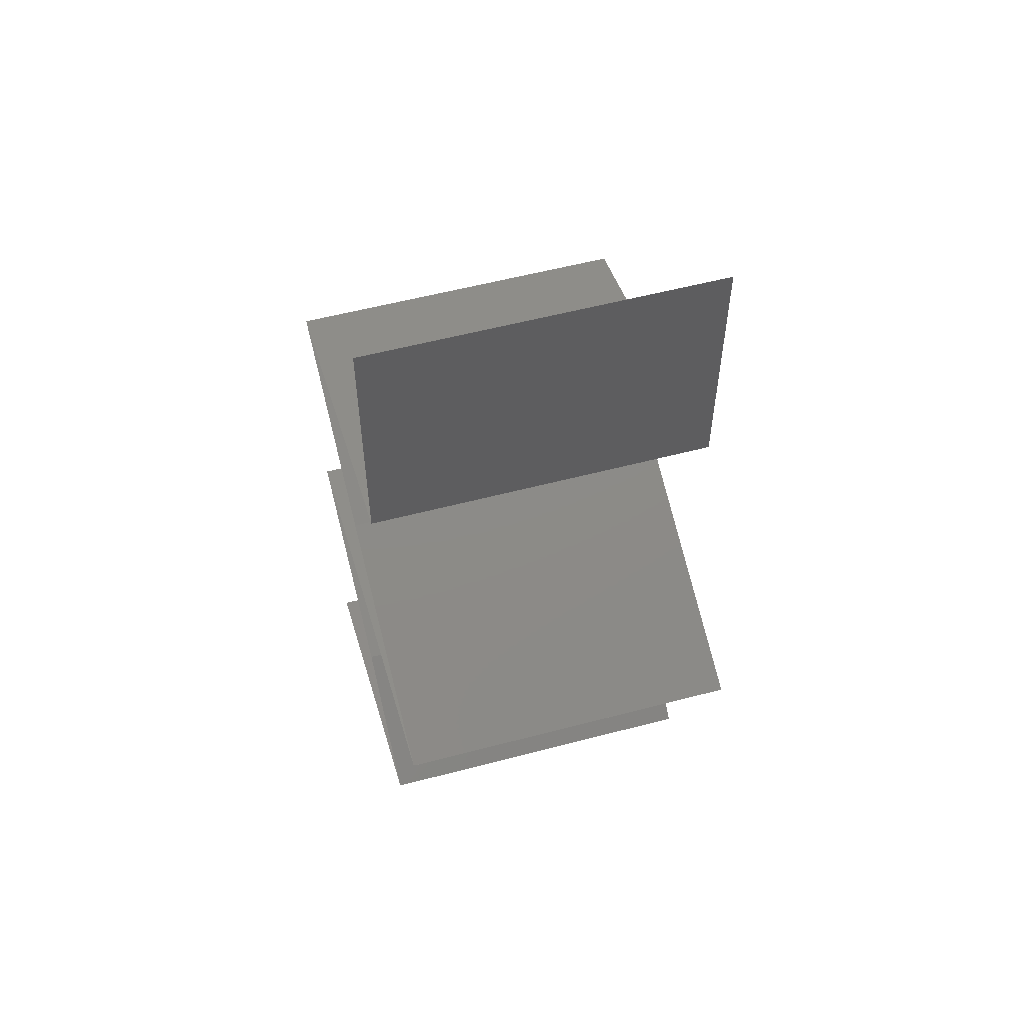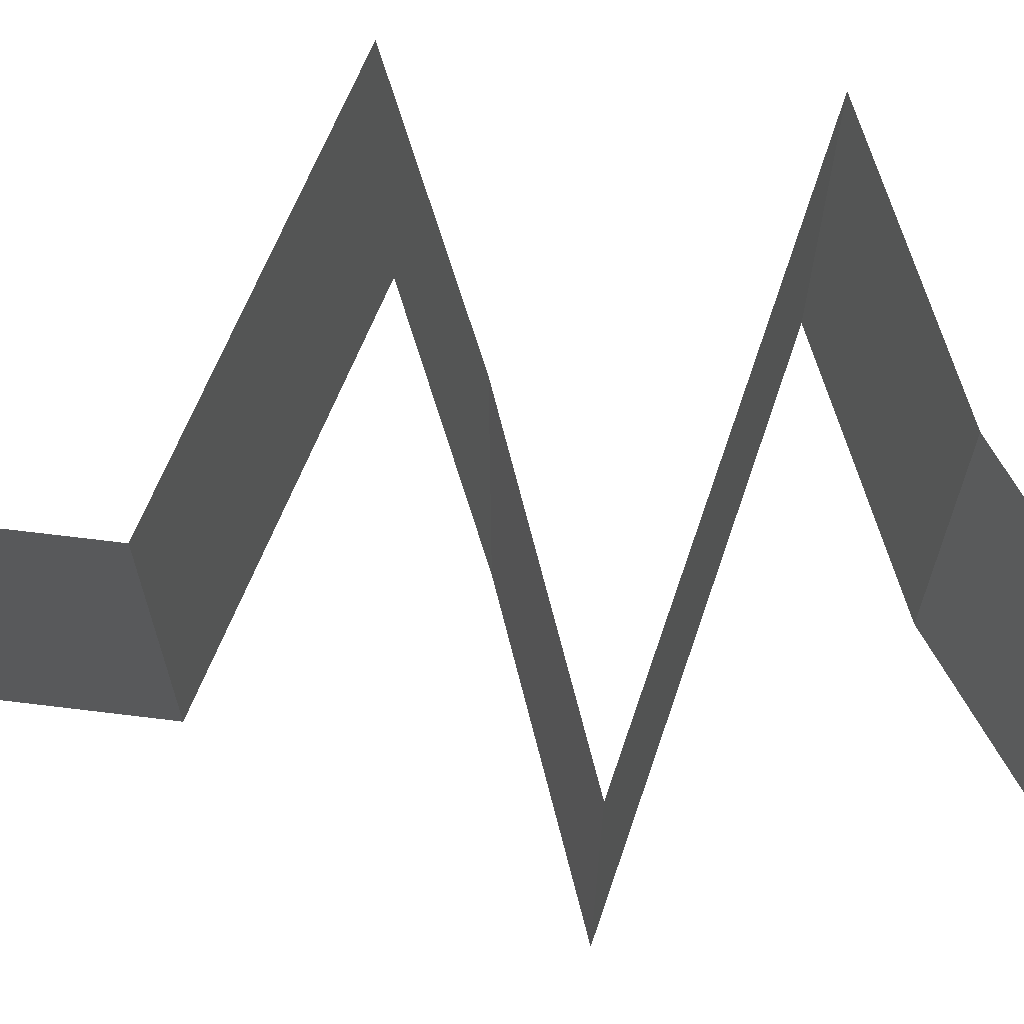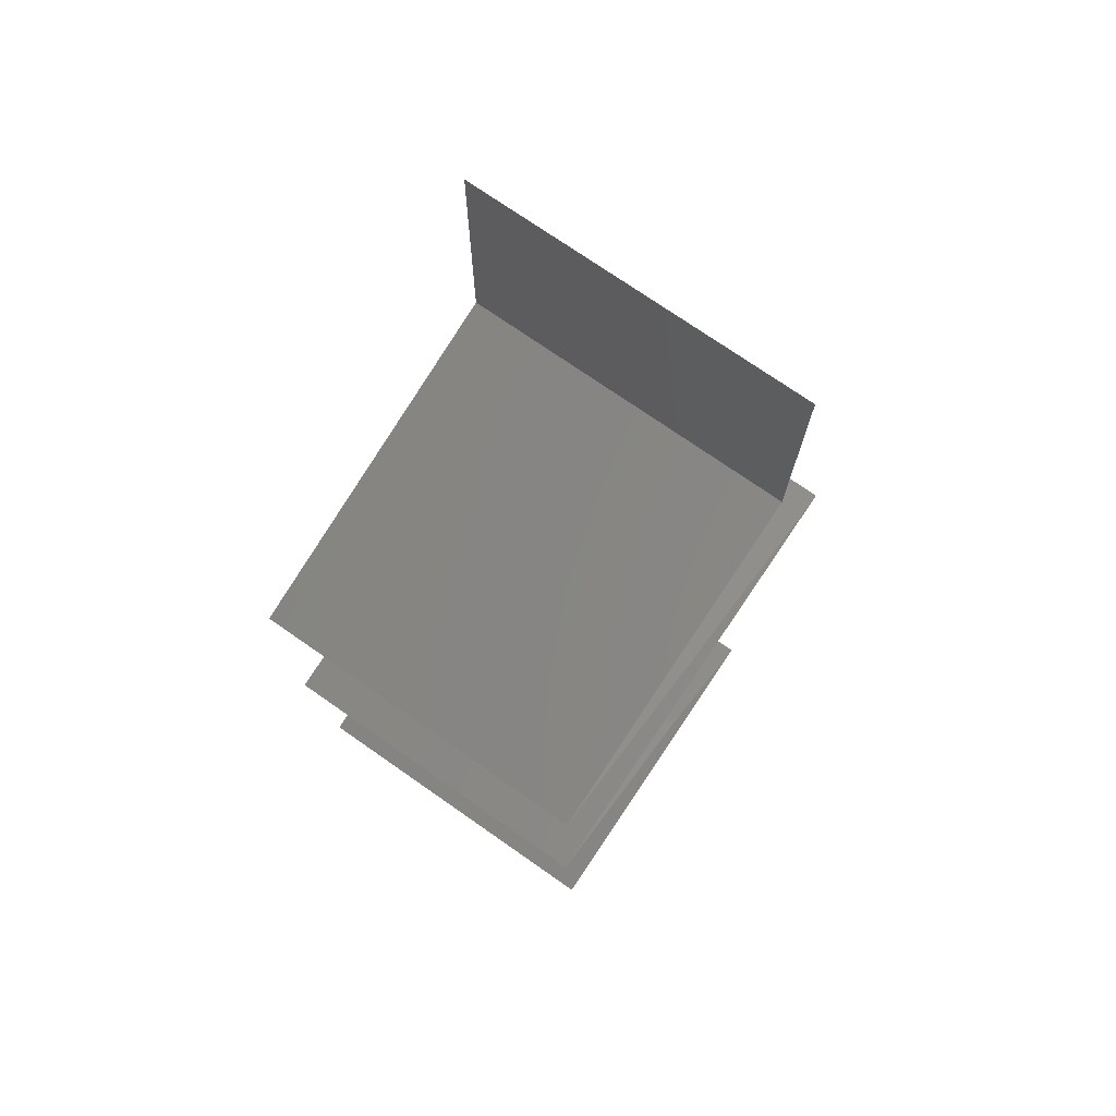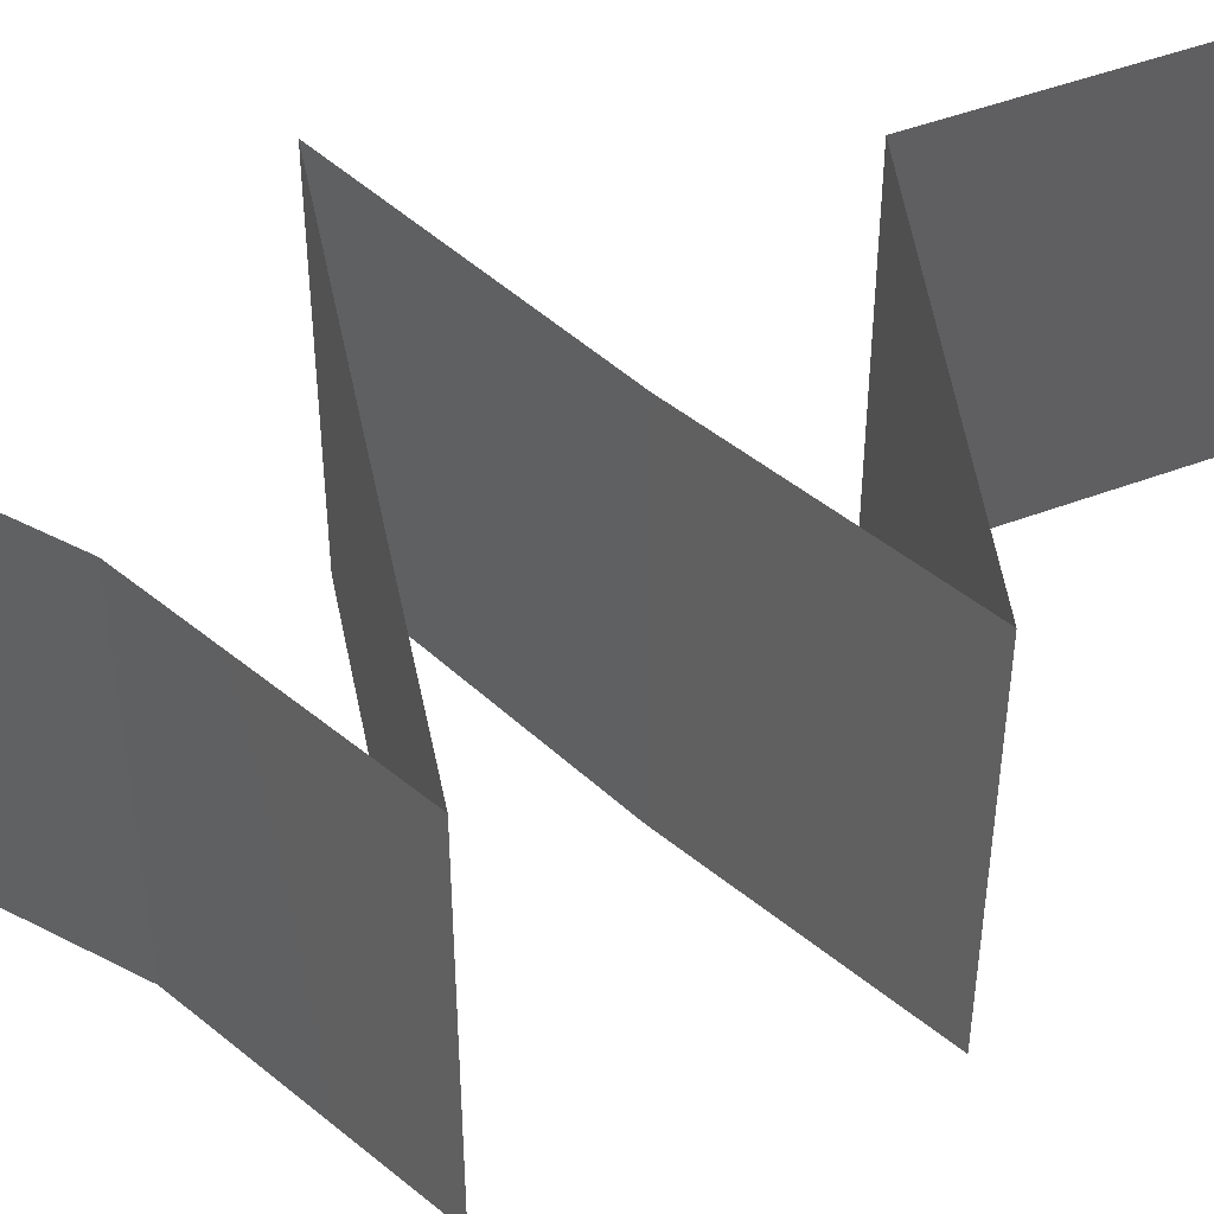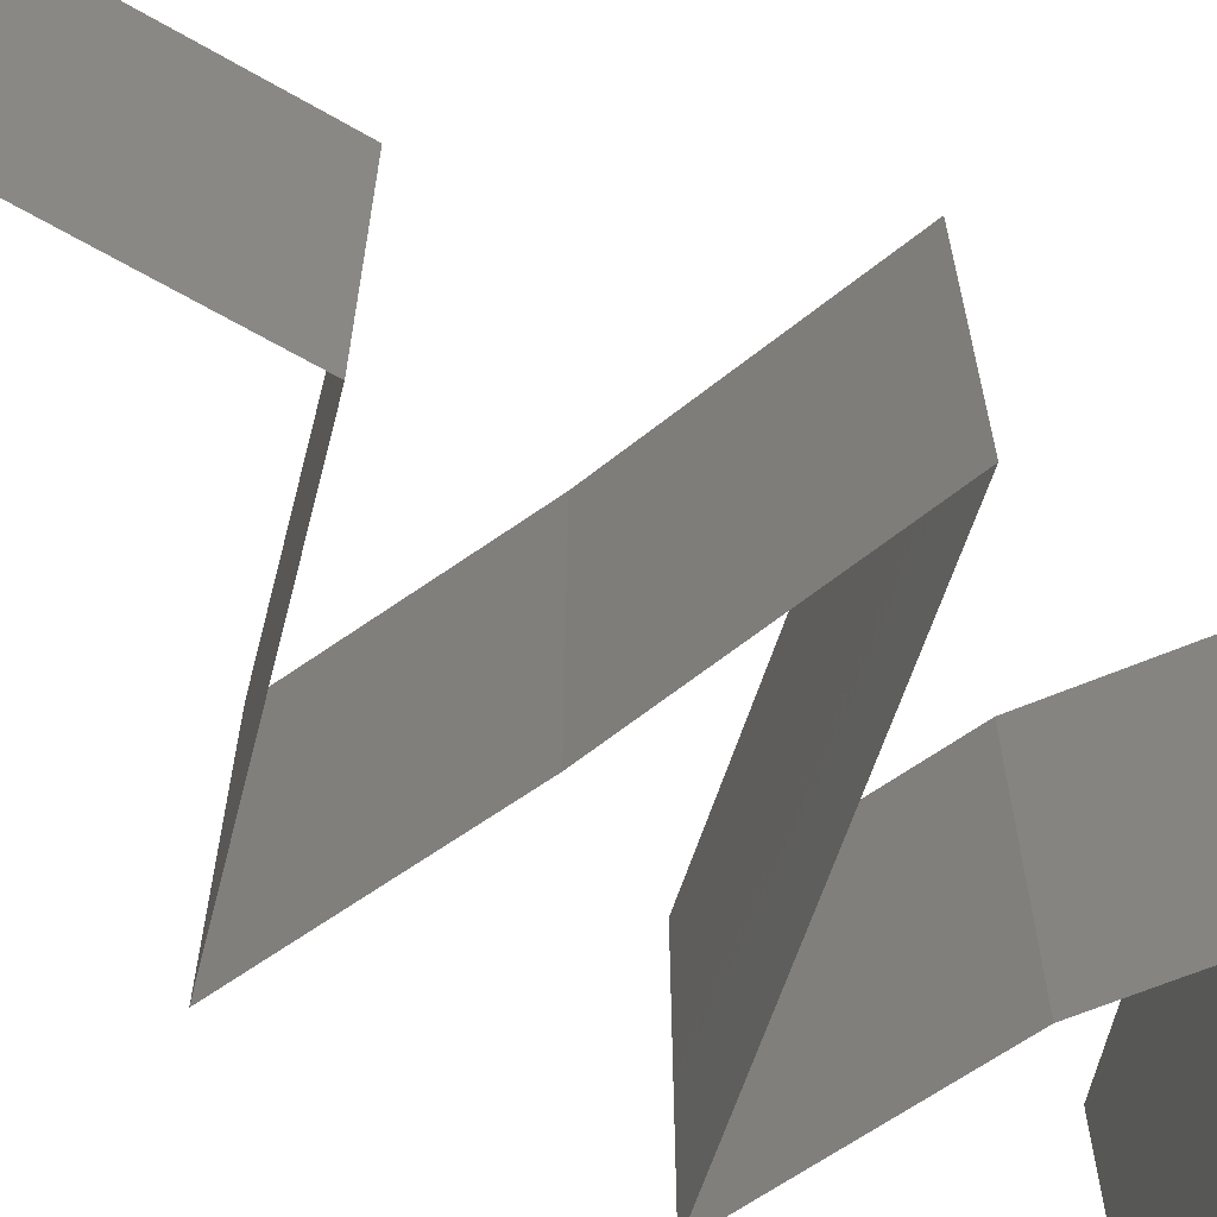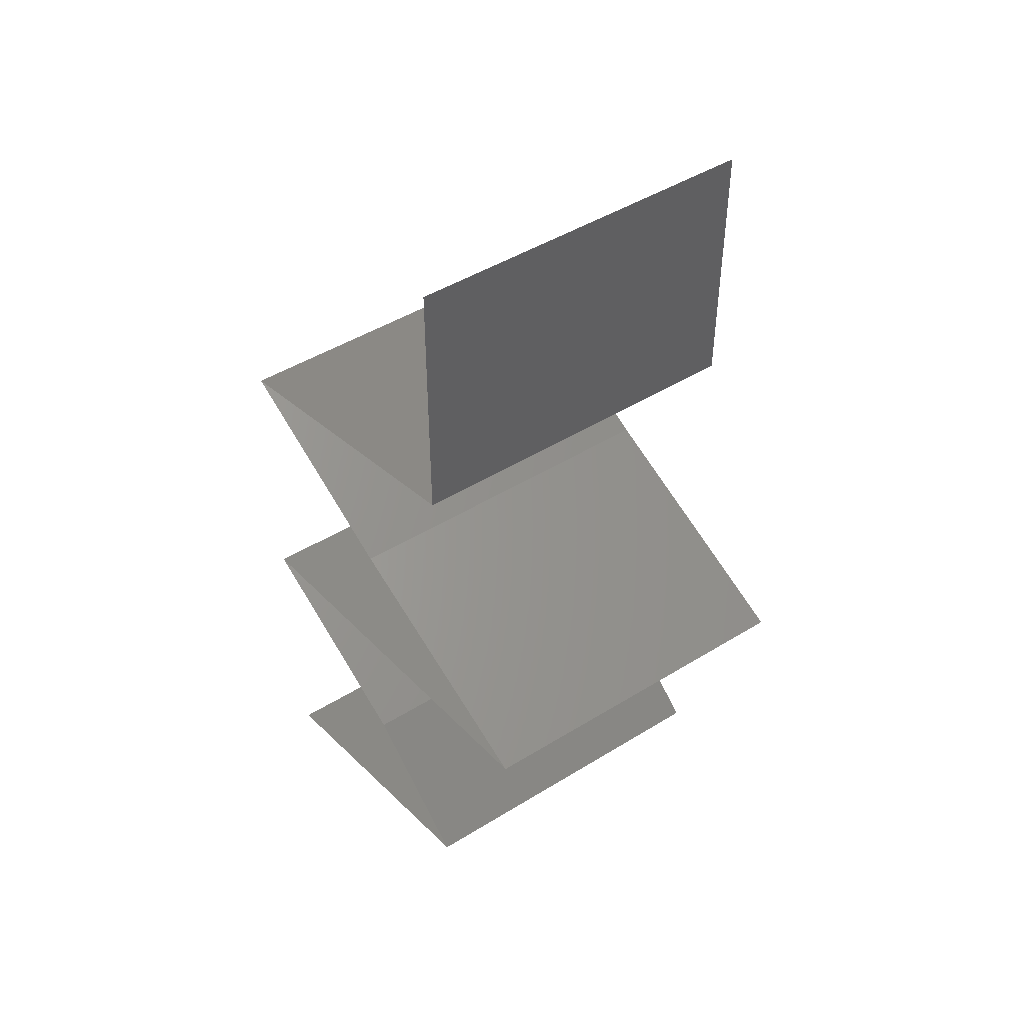
<metadata>
{"format":"stl","ext":"stl","renderer":"f3d","projection":"perspective","resolution":1024,"background":"white","views":[{"elev":56.3,"azim":-105.4,"up":"+Y"},{"elev":69.0,"azim":-83.0,"up":"+Z"},{"elev":74.0,"azim":124.9,"up":"+Y"},{"elev":47.8,"azim":67.0,"up":"+Z"},{"elev":-64.4,"azim":-120.2,"up":"+Z"},{"elev":46.4,"azim":-125.2,"up":"+Y"}]}
</metadata>
<code>
# stl→obj: 75 verts, 112 faces
v 0.04 0.045 0.02
v 0.04 0.05261 0.01232
v 0.04 0.0525 0.02
v 0.04 0.06 0.02
v 0.04 0.06 0.01
v 0.04 0.045 0.01
v 0.04 0.045 0
v 0.04 0.05025 0.005344
v 0.04 0.05541 0.005381
v 0.04 0.06 0
v 0.04 0.0525 0
v 0.04759 0.04286 0.007797
v 0.05 0.04219 0
v 0.06 0.03938 0.02
v 0.05303 0.04134 0.0126
v 0.05 0.04219 0.02
v 0.06 0.03938 0.01
v 0.045 0.04359 0.015
v 0.05417 0.04101 0.005971
v 0.06 0.03938 0
v 0.05564 0.03741 0.015
v 0.04754 0.03375 0
v 0.0519 0.03572 0.005
v 0.04754 0.03375 0.01
v 0.05589 0.03752 0.005
v 0.05165 0.03561 0.015
v 0.04754 0.03375 0.02
v 0.05377 0.03656 0.02
v 0.05377 0.03656 0
v 0.05377 0.03656 0.01
v 0.04027 0.03094 0.02
v 0.04021 0.03092 0.01201
v 0.033 0.02813 0.02
v 0.033 0.02813 0.01
v 0.033 0.02813 0
v 0.03783 0.02999 0.005606
v 0.04268 0.03187 0.005523
v 0.04027 0.03094 0
v 0.051 0.02437 0.02
v 0.0465 0.02531 0.01204
v 0.042 0.02625 0.02
v 0.03944 0.02678 0.01318
v 0.06 0.0225 0.01
v 0.05356 0.02384 0.01318
v 0.06 0.0225 0.02
v 0.0465 0.02531 0.004886
v 0.03925 0.02682 0.006374
v 0.05375 0.0238 0.006374
v 0.06 0.0225 0
v 0.042 0.02625 0
v 0.051 0.02438 0
v 0.05563 0.02053 0.015
v 0.04753 0.01688 0
v 0.05189 0.01884 0.005
v 0.04753 0.01688 0.01
v 0.05588 0.02064 0.005
v 0.05164 0.01873 0.015
v 0.04753 0.01688 0.02
v 0.05376 0.01969 0
v 0.05376 0.01969 0.02
v 0.05376 0.01969 0.01
v 0.04376 0.01406 0.015
v 0.04 0.01125 0
v 0.04376 0.01406 0.005
v 0.04 0.01125 0.01
v 0.04 0.01125 0.02
v 0.05916 0.005625 0.01
v 0.05242 0.007604 0.01287
v 0.05916 0.005625 0.02
v 0.0472 0.009137 0.007504
v 0.04958 0.008437 0
v 0.04958 0.008437 0.02
v 0.05916 0.005625 0
v 0.05378 0.007204 0.005611
v 0.04563 0.009596 0.01413
f 1 2 3
f 3 2 4
f 4 2 5
f 6 2 1
f 7 8 6
f 5 9 10
f 10 9 11
f 11 8 7
f 8 9 2
f 11 9 8
f 2 9 5
f 8 2 6
f 6 12 7
f 7 12 13
f 14 15 16
f 17 15 14
f 16 18 1
f 13 19 20
f 1 18 6
f 20 19 17
f 15 18 16
f 12 18 15
f 13 12 19
f 6 18 12
f 12 15 19
f 19 15 17
f 14 21 17
f 22 23 24
f 17 25 20
f 24 26 27
f 28 21 14
f 29 23 22
f 20 25 29
f 27 26 28
f 28 26 21
f 29 25 23
f 25 30 23
f 26 30 21
f 21 30 17
f 17 30 25
f 23 30 24
f 24 30 26
f 31 32 27
f 33 32 31
f 27 32 24
f 34 32 33
f 35 36 34
f 24 37 22
f 22 37 38
f 38 36 35
f 36 32 34
f 36 37 32
f 32 37 24
f 38 37 36
f 39 40 41
f 33 42 34
f 43 44 45
f 41 42 33
f 45 44 39
f 46 47 40
f 40 48 46
f 49 48 43
f 34 47 35
f 40 47 42
f 44 48 40
f 35 47 50
f 51 48 49
f 40 42 41
f 39 44 40
f 50 46 51
f 46 48 51
f 50 47 46
f 43 48 44
f 42 47 34
f 45 52 43
f 53 54 55
f 43 56 49
f 55 57 58
f 59 54 53
f 60 52 45
f 58 57 60
f 49 56 59
f 60 57 52
f 59 56 54
f 56 61 54
f 57 61 52
f 52 61 43
f 43 61 56
f 54 61 55
f 55 61 57
f 58 62 55
f 63 64 65
f 55 64 53
f 65 62 66
f 65 64 55
f 66 62 58
f 55 62 65
f 53 64 63
f 67 68 69
f 63 70 71
f 65 70 63
f 69 68 72
f 73 74 67
f 71 74 73
f 66 75 65
f 72 75 66
f 67 74 68
f 75 70 65
f 68 74 70
f 75 68 70
f 70 74 71
f 72 68 75

</code>
